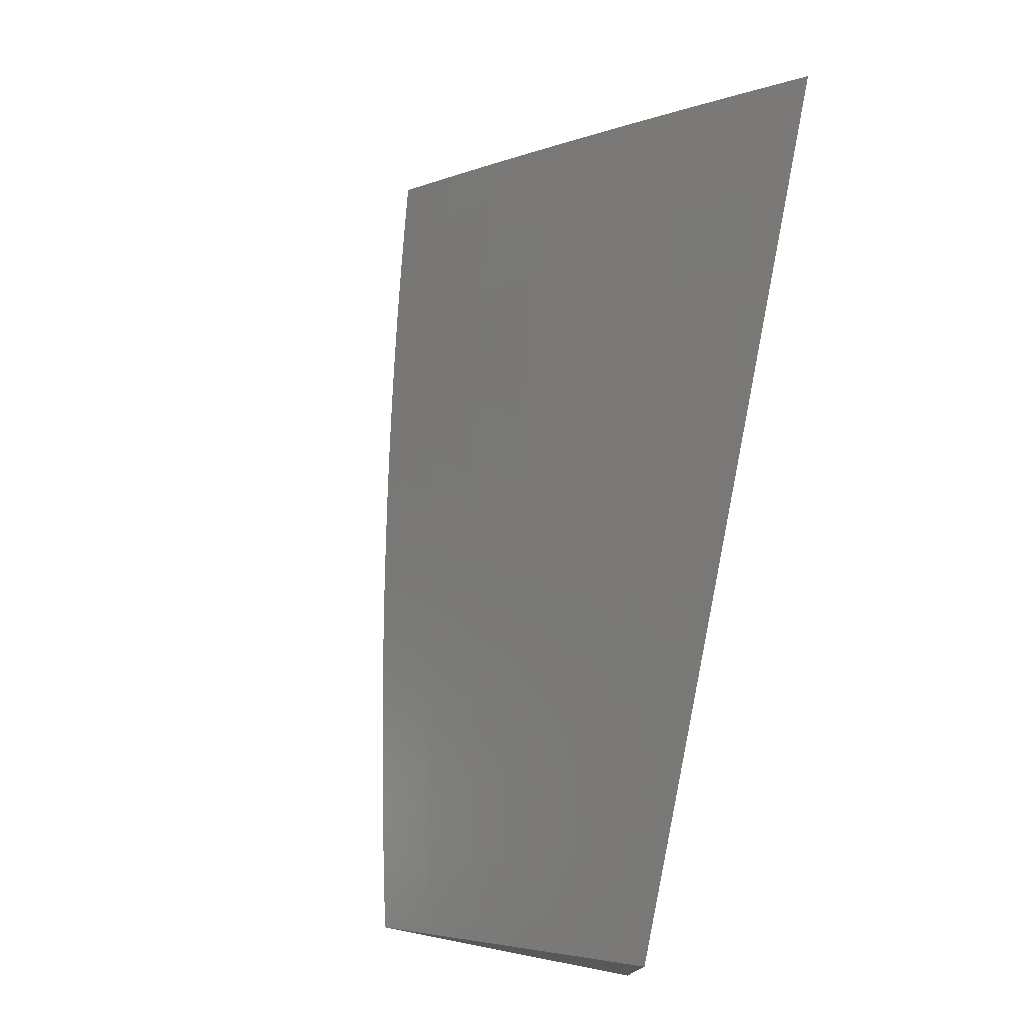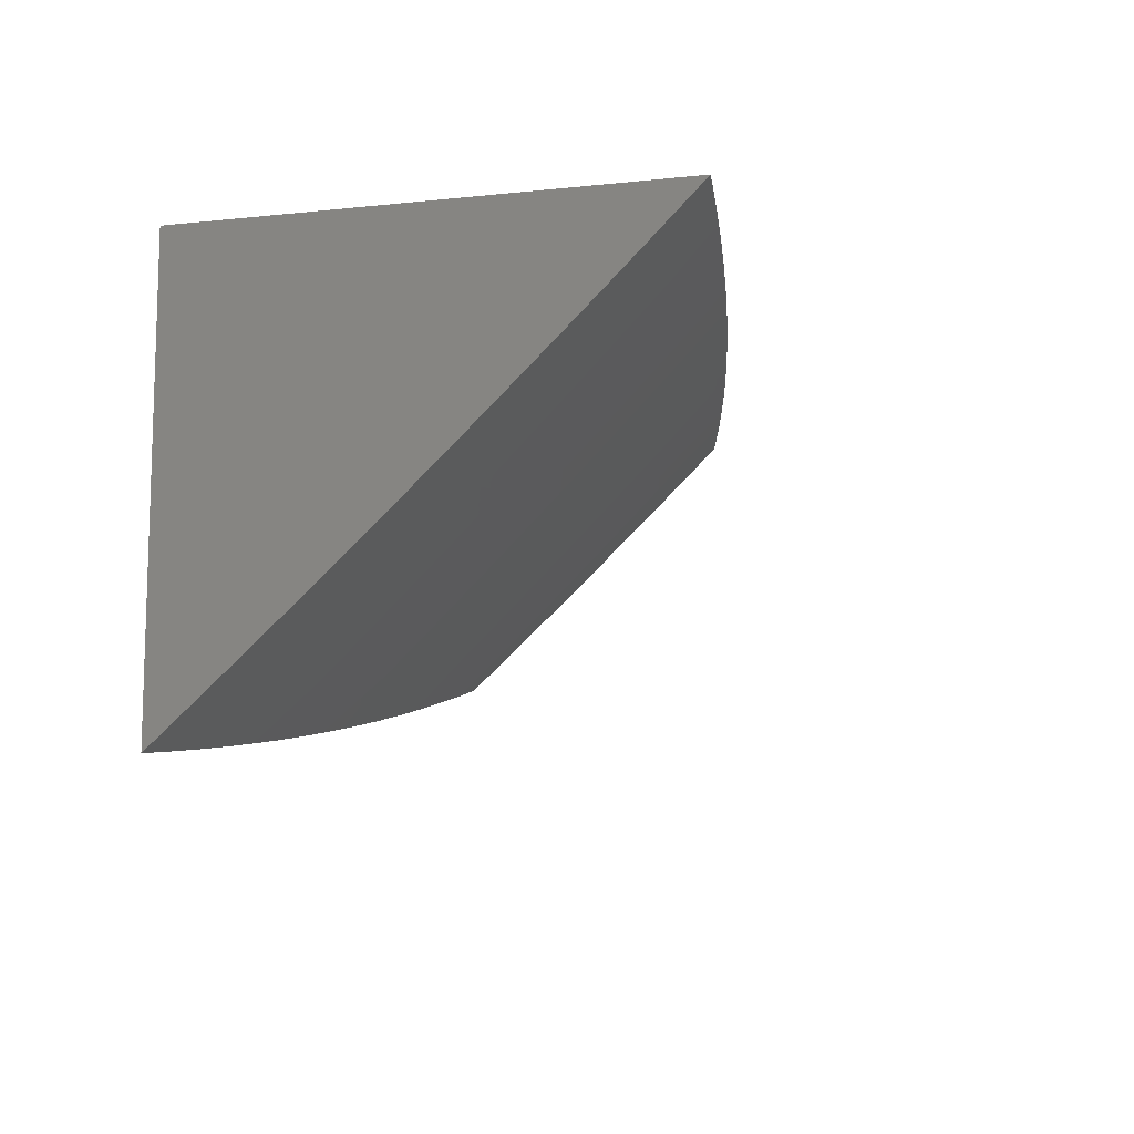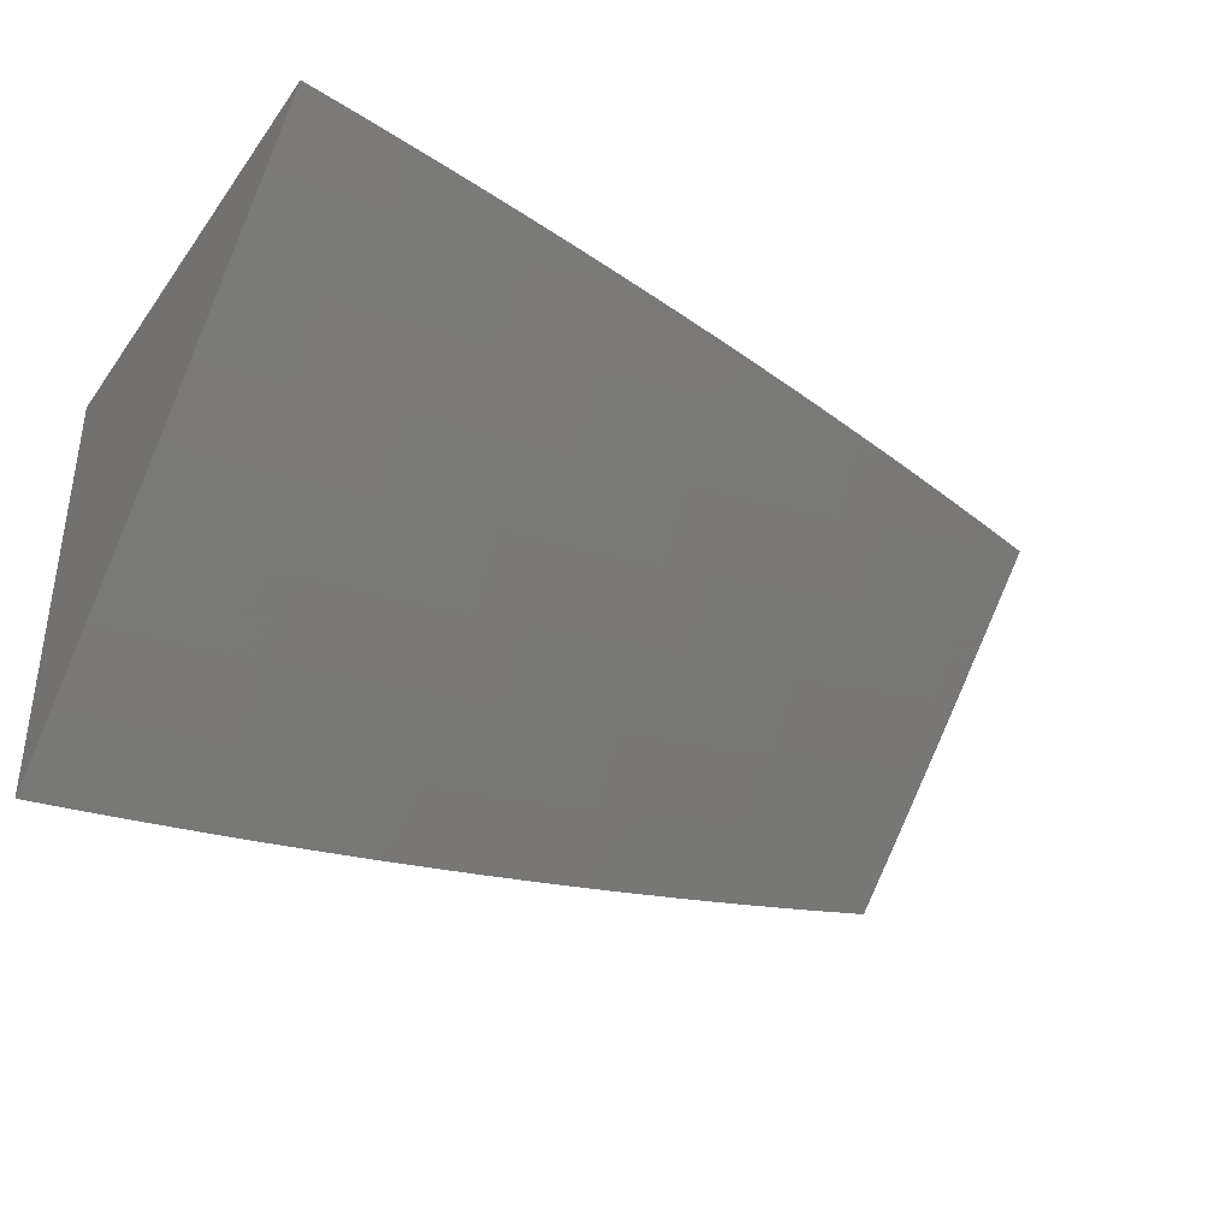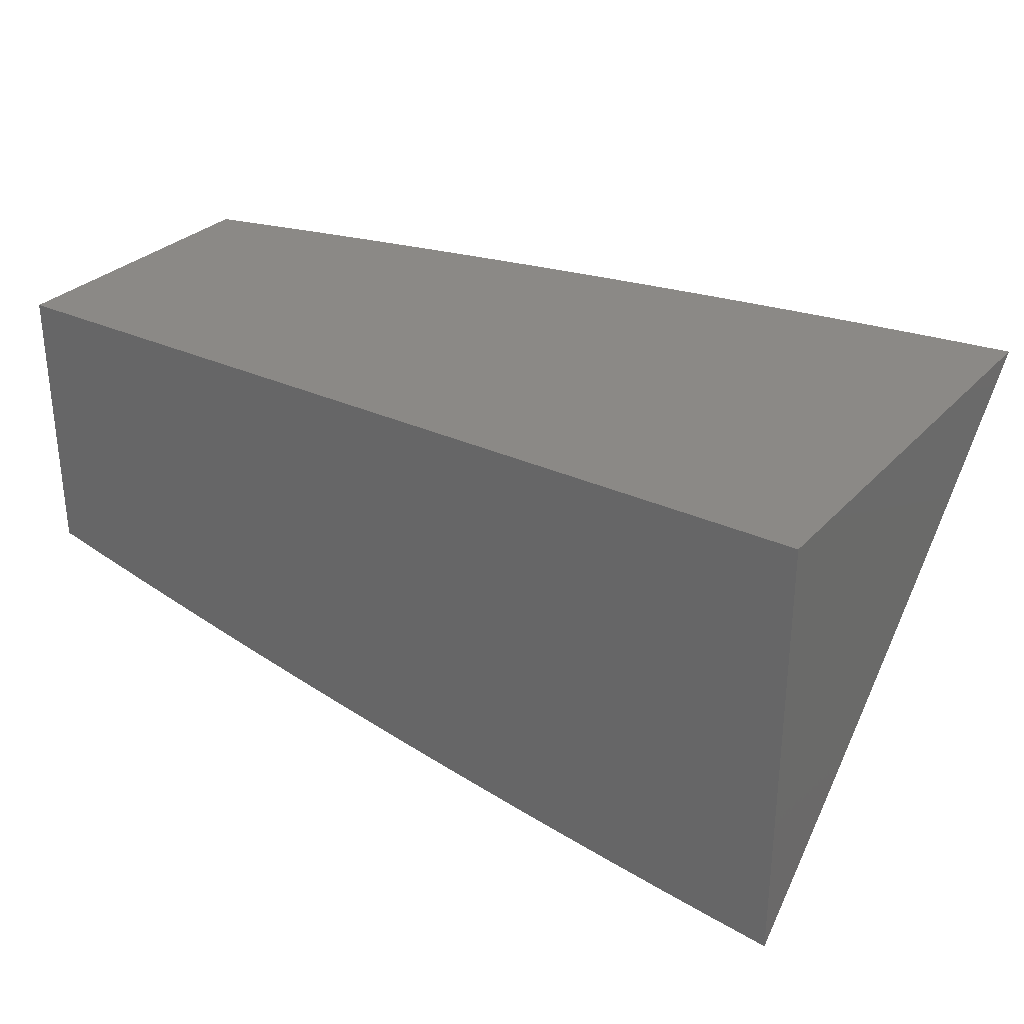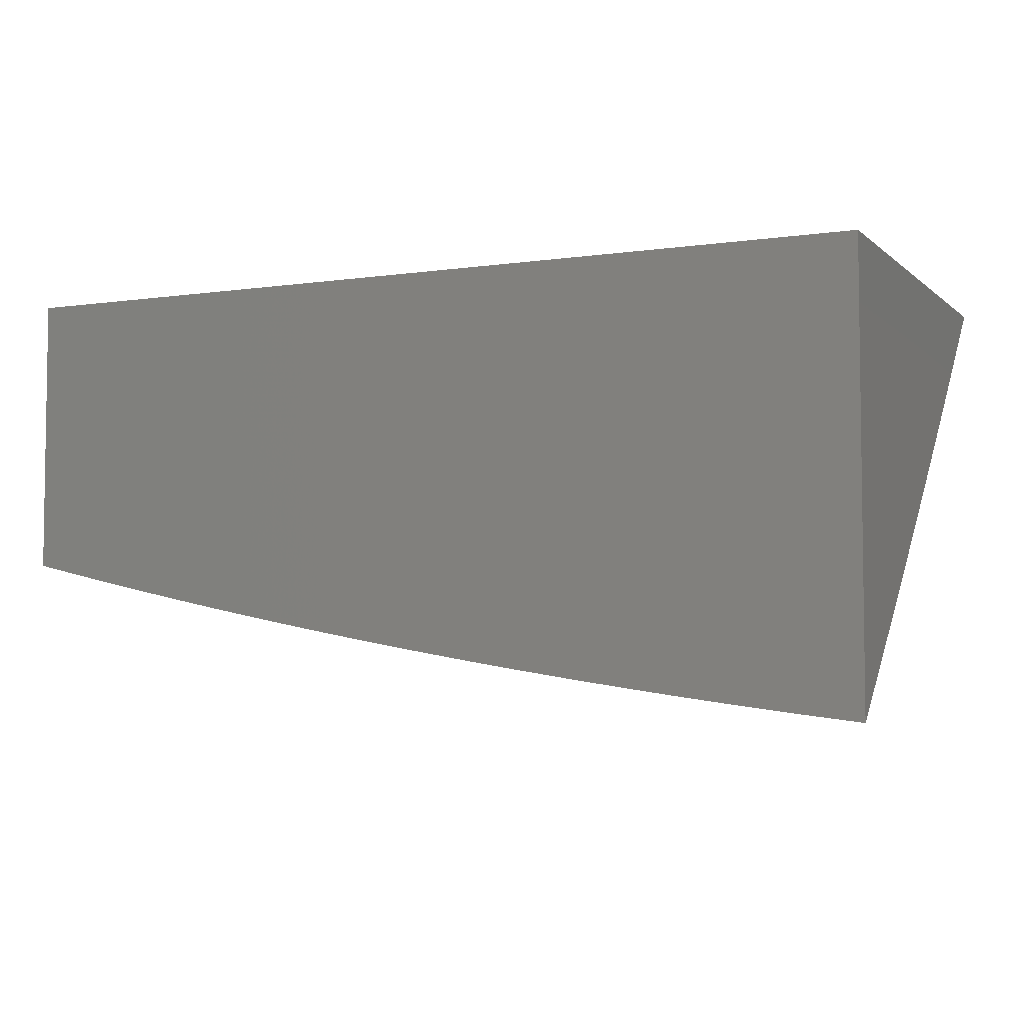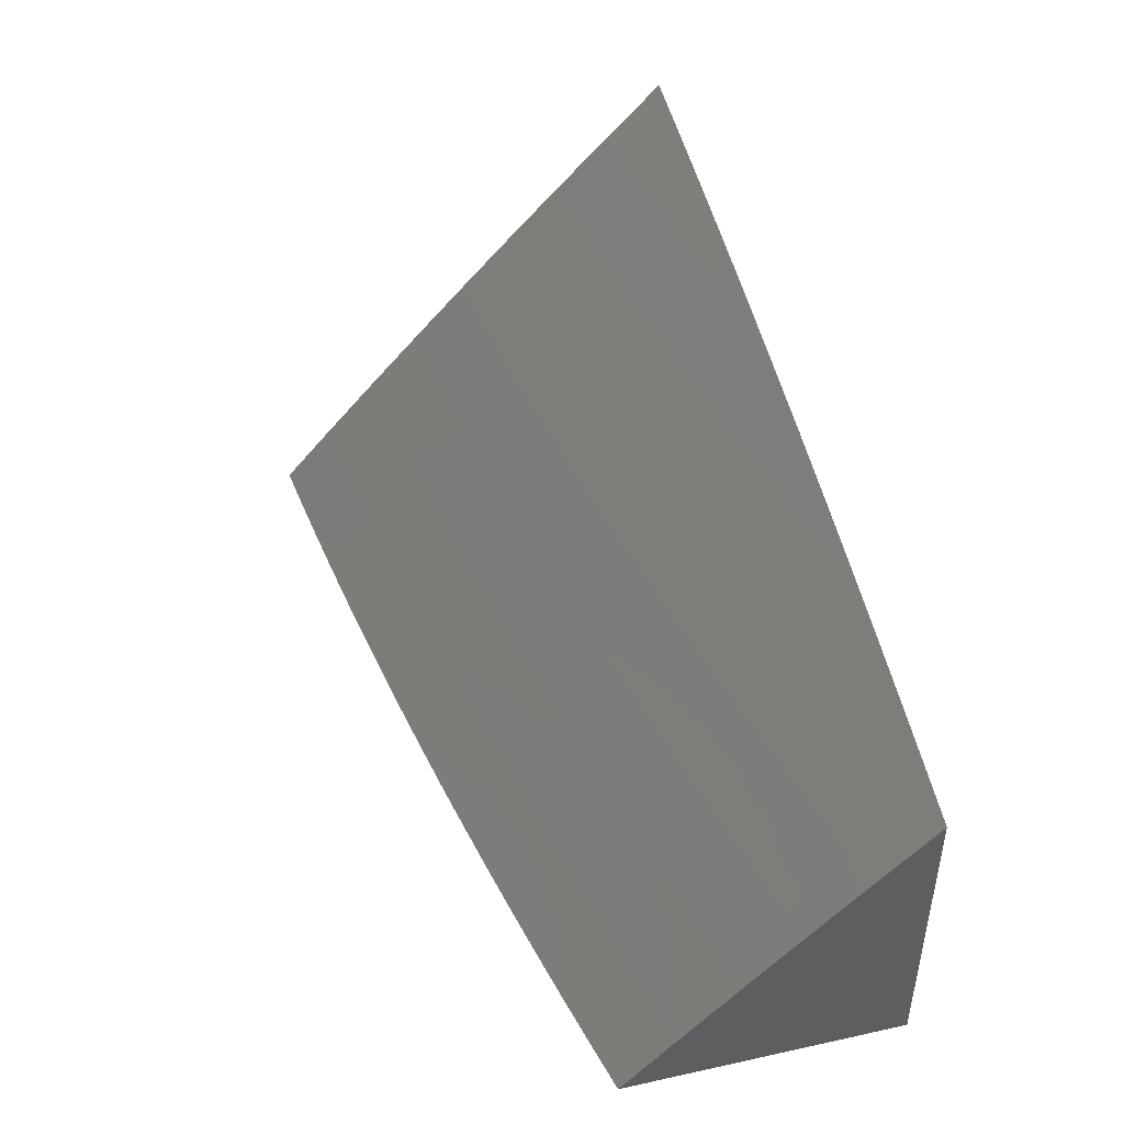
<metadata>
{"format":"stl","ext":"stl","renderer":"f3d","projection":"perspective","resolution":1024,"background":"white","views":[{"elev":75.1,"azim":101.0,"up":"+Z"},{"elev":-10.5,"azim":-75.3,"up":"+Y"},{"elev":-37.1,"azim":-31.8,"up":"+Y"},{"elev":30.0,"azim":-145.9,"up":"+Y"},{"elev":-4.9,"azim":-155.5,"up":"+Y"},{"elev":44.9,"azim":75.8,"up":"+Z"}]}
</metadata>
<code>
# stl→obj: 140 verts, 276 faces
v 1 -8.492 8
v 1.063 -8.484 8
v 1 -8.432 8.067
v 1.059 -8.425 8.067
v 1 -8.372 8.133
v 1.052 -8.366 8.133
v 1 -8.311 8.199
v 1.044 -8.306 8.199
v 1 -8.25 8.264
v 1.037 -8.245 8.264
v 1 -8.188 8.329
v 1.029 -8.185 8.329
v 1 -8.126 8.394
v 1.021 -8.123 8.394
v 1 -8.063 8.458
v 1.013 -8.062 8.458
v 1 -8 8.521
v 1.063 -8 8.513
v 1.077 -8.053 8.458
v 1.126 -8 8.504
v 1.14 -8.045 8.458
v 1.189 -8 8.495
v 1.204 -8.035 8.458
v 1.252 -8 8.486
v 1.267 -8.026 8.458
v 1.315 -8 8.476
v 1.331 -8.015 8.458
v 1.378 -8 8.465
v 1.395 -8.004 8.458
v 1.44 -8 8.454
v 1.405 -8.066 8.394
v 1.469 -8.054 8.394
v 1.416 -8.127 8.329
v 1.481 -8.115 8.329
v 1.426 -8.187 8.264
v 1.492 -8.175 8.264
v 1.437 -8.247 8.199
v 1.502 -8.235 8.199
v 1.447 -8.306 8.133
v 1.513 -8.294 8.133
v 1.457 -8.365 8.067
v 1.524 -8.353 8.067
v 1.503 -8.417 8
v 1.565 -8.406 8
v 1.126 -8.476 8
v 1.125 -8.416 8.067
v 1.117 -8.357 8.133
v 1.183 -8.348 8.133
v 1.175 -8.288 8.199
v 1.24 -8.279 8.199
v 1.231 -8.219 8.264
v 1.296 -8.209 8.264
v 1.286 -8.148 8.329
v 1.351 -8.138 8.329
v 1.341 -8.077 8.394
v 1.189 -8.467 8
v 1.191 -8.407 8.067
v 1.249 -8.338 8.133
v 1.306 -8.269 8.199
v 1.361 -8.198 8.264
v 1.252 -8.458 8
v 1.258 -8.398 8.067
v 1.315 -8.328 8.133
v 1.371 -8.258 8.199
v 1.315 -8.449 8
v 1.324 -8.387 8.067
v 1.381 -8.318 8.133
v 1.377 -8.439 8
v 1.391 -8.377 8.067
v 1.44 -8.428 8
v 1.591 -8.341 8.067
v 1.628 -8.394 8
v 1.658 -8.328 8.067
v 1.69 -8.382 8
v 1.724 -8.314 8.067
v 1.752 -8.369 8
v 1.791 -8.3 8.067
v 1.814 -8.356 8
v 1.858 -8.285 8.067
v 1.876 -8.342 8
v 1.925 -8.27 8.067
v 1.938 -8.328 8
v 2 -8.313 8
v 1.992 -8.254 8.067
v 2 -8.236 8.084
v 1.978 -8.196 8.133
v 2 -8.158 8.168
v 1.964 -8.137 8.199
v 2 -8.08 8.25
v 1.95 -8.078 8.264
v 2 -8 8.332
v 1.936 -8.019 8.329
v 1.938 -8 8.348
v 1.876 -8 8.363
v 1.87 -8.034 8.329
v 1.814 -8 8.377
v 1.805 -8.049 8.329
v 1.752 -8 8.391
v 1.74 -8.063 8.329
v 1.727 -8.003 8.394
v 1.675 -8.077 8.329
v 1.663 -8.017 8.394
v 1.61 -8.09 8.329
v 1.598 -8.03 8.394
v 1.545 -8.103 8.329
v 1.534 -8.042 8.394
v 1.69 -8 8.405
v 1.628 -8 8.418
v 1.565 -8 8.43
v 1.503 -8 8.442
v 1.109 -8.297 8.199
v 1.101 -8.237 8.264
v 1.093 -8.176 8.329
v 1.085 -8.115 8.394
v 1.166 -8.228 8.264
v 1.157 -8.167 8.329
v 1.149 -8.106 8.394
v 1.222 -8.158 8.329
v 1.213 -8.097 8.394
v 1.277 -8.087 8.394
v 1.58 -8.282 8.133
v 1.646 -8.269 8.133
v 1.712 -8.256 8.133
v 1.779 -8.242 8.133
v 1.845 -8.227 8.133
v 1.568 -8.223 8.199
v 1.634 -8.21 8.199
v 1.7 -8.197 8.199
v 1.766 -8.183 8.199
v 1.832 -8.168 8.199
v 1.911 -8.212 8.133
v 1.557 -8.163 8.264
v 1.622 -8.15 8.264
v 1.688 -8.137 8.264
v 1.753 -8.123 8.264
v 1.819 -8.109 8.264
v 1.898 -8.153 8.199
v 1.884 -8.094 8.264
v 2 -8 8
v 1 -8 8
f 1 2 3
f 3 2 4
f 3 4 5
f 5 4 6
f 5 6 7
f 7 6 8
f 7 8 9
f 9 8 10
f 9 10 11
f 11 10 12
f 11 12 13
f 13 12 14
f 13 14 15
f 15 14 16
f 15 16 17
f 17 16 18
f 18 16 19
f 18 19 20
f 20 19 21
f 20 21 22
f 22 21 23
f 22 23 24
f 24 23 25
f 24 25 26
f 26 25 27
f 26 27 28
f 28 27 29
f 28 29 30
f 30 29 31
f 30 31 32
f 32 31 33
f 32 33 34
f 34 33 35
f 34 35 36
f 36 35 37
f 36 37 38
f 38 37 39
f 38 39 40
f 40 39 41
f 40 41 42
f 42 41 43
f 42 43 44
f 2 45 4
f 4 45 46
f 4 46 47
f 47 46 48
f 47 48 49
f 49 48 50
f 49 50 51
f 51 50 52
f 51 52 53
f 53 52 54
f 53 54 55
f 55 54 31
f 55 31 29
f 45 56 46
f 46 56 57
f 46 57 48
f 48 57 58
f 48 58 50
f 50 58 59
f 50 59 52
f 52 59 60
f 52 60 54
f 54 60 33
f 54 33 31
f 56 61 57
f 57 61 62
f 57 62 58
f 58 62 63
f 58 63 59
f 59 63 64
f 59 64 60
f 60 64 35
f 60 35 33
f 61 65 62
f 62 65 66
f 62 66 63
f 63 66 67
f 63 67 64
f 64 67 37
f 64 37 35
f 65 68 66
f 66 68 69
f 66 69 67
f 67 69 39
f 67 39 37
f 68 70 69
f 69 70 41
f 69 41 39
f 70 43 41
f 42 44 71
f 71 44 72
f 71 72 73
f 73 72 74
f 73 74 75
f 75 74 76
f 75 76 77
f 77 76 78
f 77 78 79
f 79 78 80
f 79 80 81
f 81 80 82
f 81 82 83
f 81 83 84
f 84 83 85
f 84 85 86
f 86 85 87
f 86 87 88
f 88 87 89
f 88 89 90
f 90 89 91
f 90 91 92
f 92 91 93
f 92 93 94
f 92 94 95
f 95 94 96
f 95 96 97
f 97 96 98
f 97 98 99
f 99 98 100
f 99 100 101
f 101 100 102
f 101 102 103
f 103 102 104
f 103 104 105
f 105 104 106
f 105 106 34
f 34 106 32
f 98 107 100
f 100 107 102
f 107 108 102
f 102 108 104
f 108 109 104
f 104 109 106
f 109 110 106
f 106 110 32
f 110 30 32
f 4 47 6
f 6 47 111
f 6 111 8
f 8 111 112
f 8 112 10
f 10 112 113
f 10 113 12
f 12 113 114
f 12 114 14
f 14 114 19
f 14 19 16
f 47 49 111
f 111 49 115
f 111 115 112
f 112 115 116
f 112 116 113
f 113 116 117
f 113 117 114
f 114 117 21
f 114 21 19
f 49 51 115
f 115 51 118
f 115 118 116
f 116 118 119
f 116 119 117
f 117 119 23
f 117 23 21
f 51 53 118
f 118 53 120
f 118 120 119
f 119 120 25
f 119 25 23
f 27 25 120
f 27 120 55
f 55 120 53
f 29 27 55
f 40 42 121
f 121 42 71
f 121 71 122
f 122 71 73
f 122 73 123
f 123 73 75
f 123 75 124
f 124 75 77
f 124 77 125
f 125 77 79
f 125 79 81
f 38 40 126
f 126 40 121
f 126 121 127
f 127 121 122
f 127 122 128
f 128 122 123
f 128 123 129
f 129 123 124
f 129 124 130
f 130 124 125
f 130 125 131
f 131 125 81
f 131 81 84
f 105 34 36
f 36 38 132
f 132 38 126
f 132 126 133
f 133 126 127
f 133 127 134
f 134 127 128
f 134 128 135
f 135 128 129
f 135 129 136
f 136 129 130
f 136 130 137
f 137 130 131
f 137 131 86
f 86 131 84
f 103 105 132
f 132 105 36
f 103 132 133
f 101 103 133
f 101 133 134
f 99 101 134
f 99 134 135
f 97 99 135
f 97 135 136
f 97 136 138
f 138 136 137
f 138 137 88
f 88 137 86
f 97 138 95
f 95 138 90
f 95 90 92
f 90 138 88
f 91 89 139
f 139 89 87
f 139 87 85
f 85 83 139
f 83 82 139
f 139 82 80
f 139 80 78
f 78 76 139
f 139 76 74
f 139 74 140
f 140 74 72
f 140 72 44
f 44 43 140
f 140 43 70
f 140 70 68
f 68 65 140
f 140 65 61
f 140 61 56
f 56 45 140
f 140 45 2
f 140 2 1
f 1 3 140
f 140 3 5
f 140 5 7
f 7 9 140
f 140 9 11
f 140 11 13
f 13 15 140
f 140 15 17
f 17 18 140
f 140 18 20
f 140 20 22
f 22 24 140
f 140 24 26
f 140 26 28
f 28 30 140
f 140 30 110
f 140 110 109
f 109 108 140
f 140 108 107
f 140 107 139
f 139 107 98
f 139 98 96
f 96 94 139
f 139 94 93
f 139 93 91

</code>
